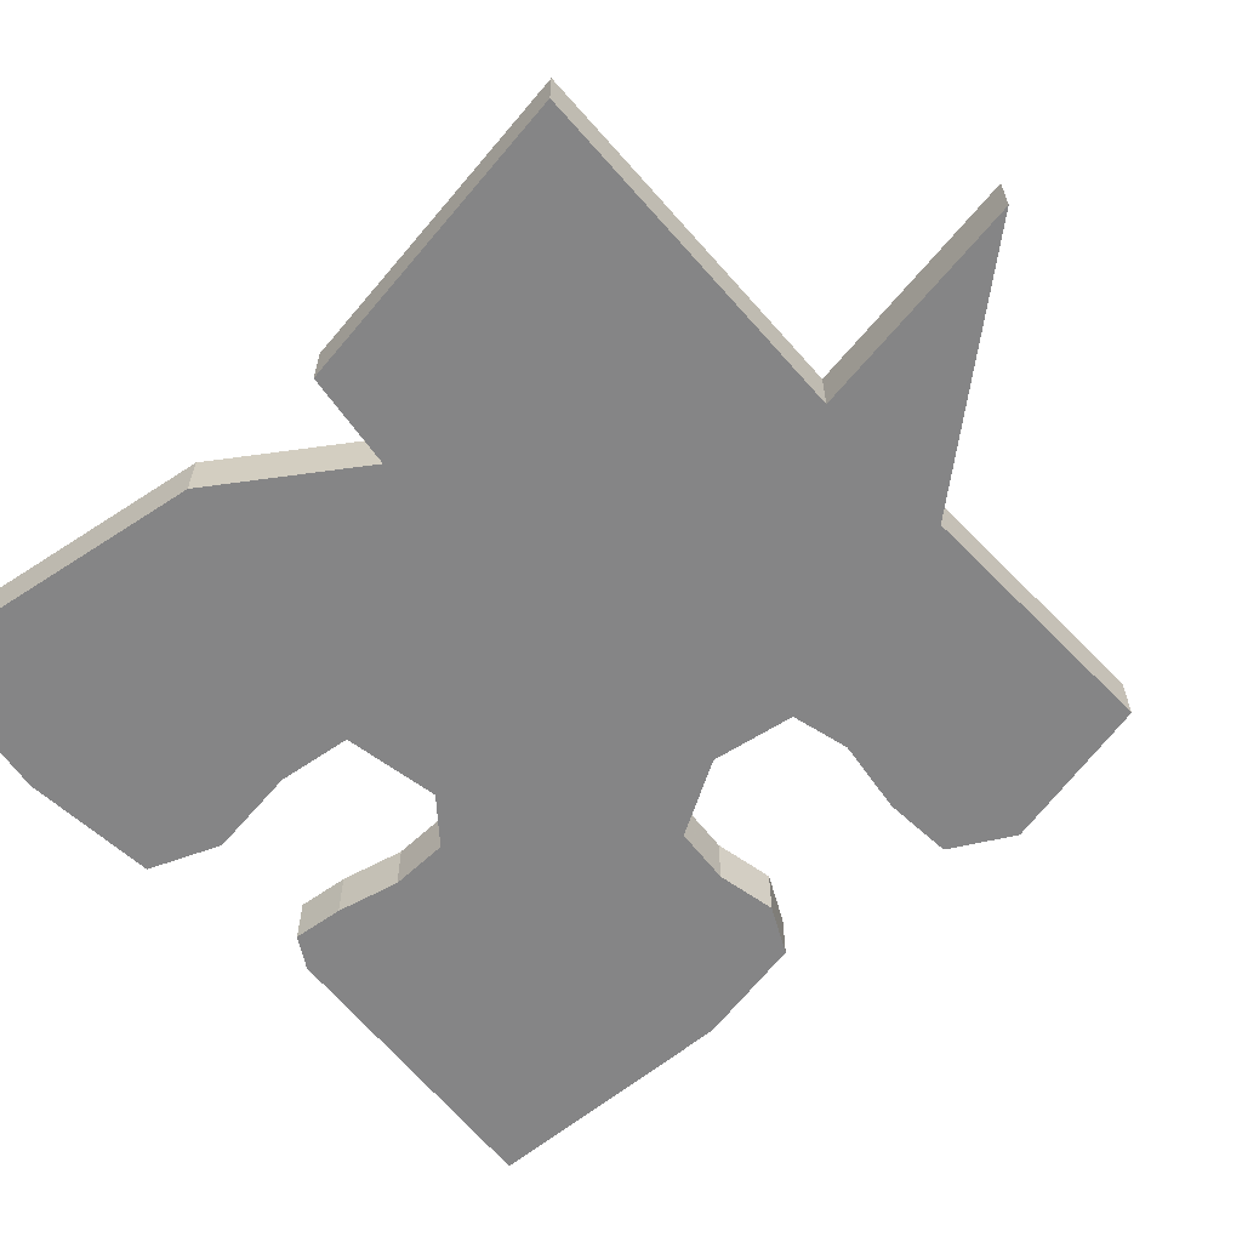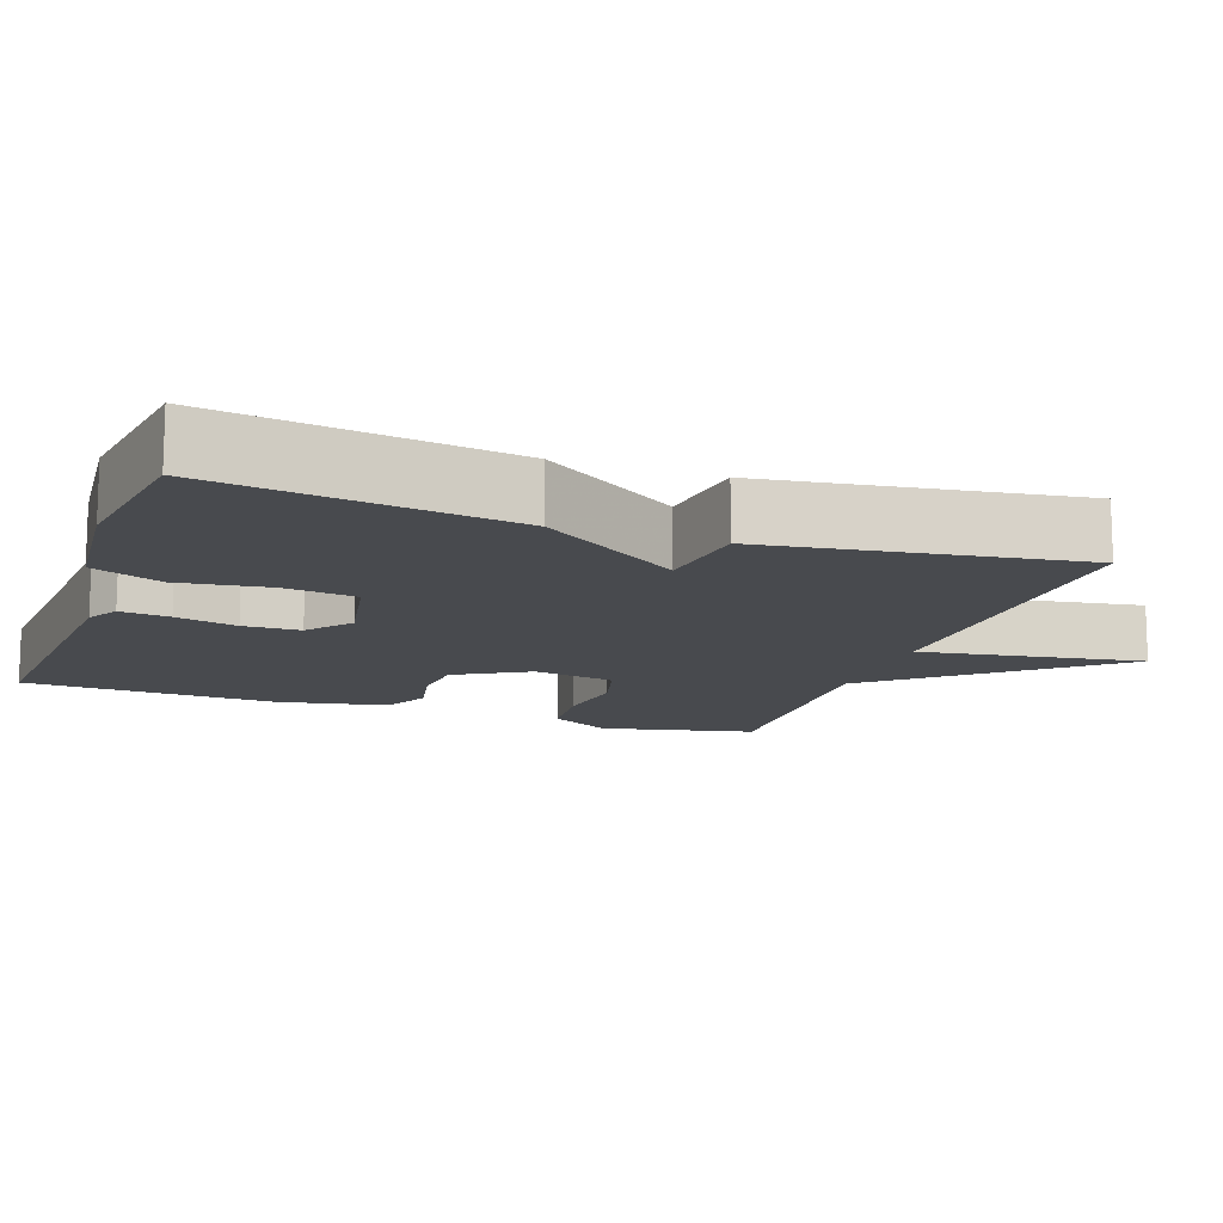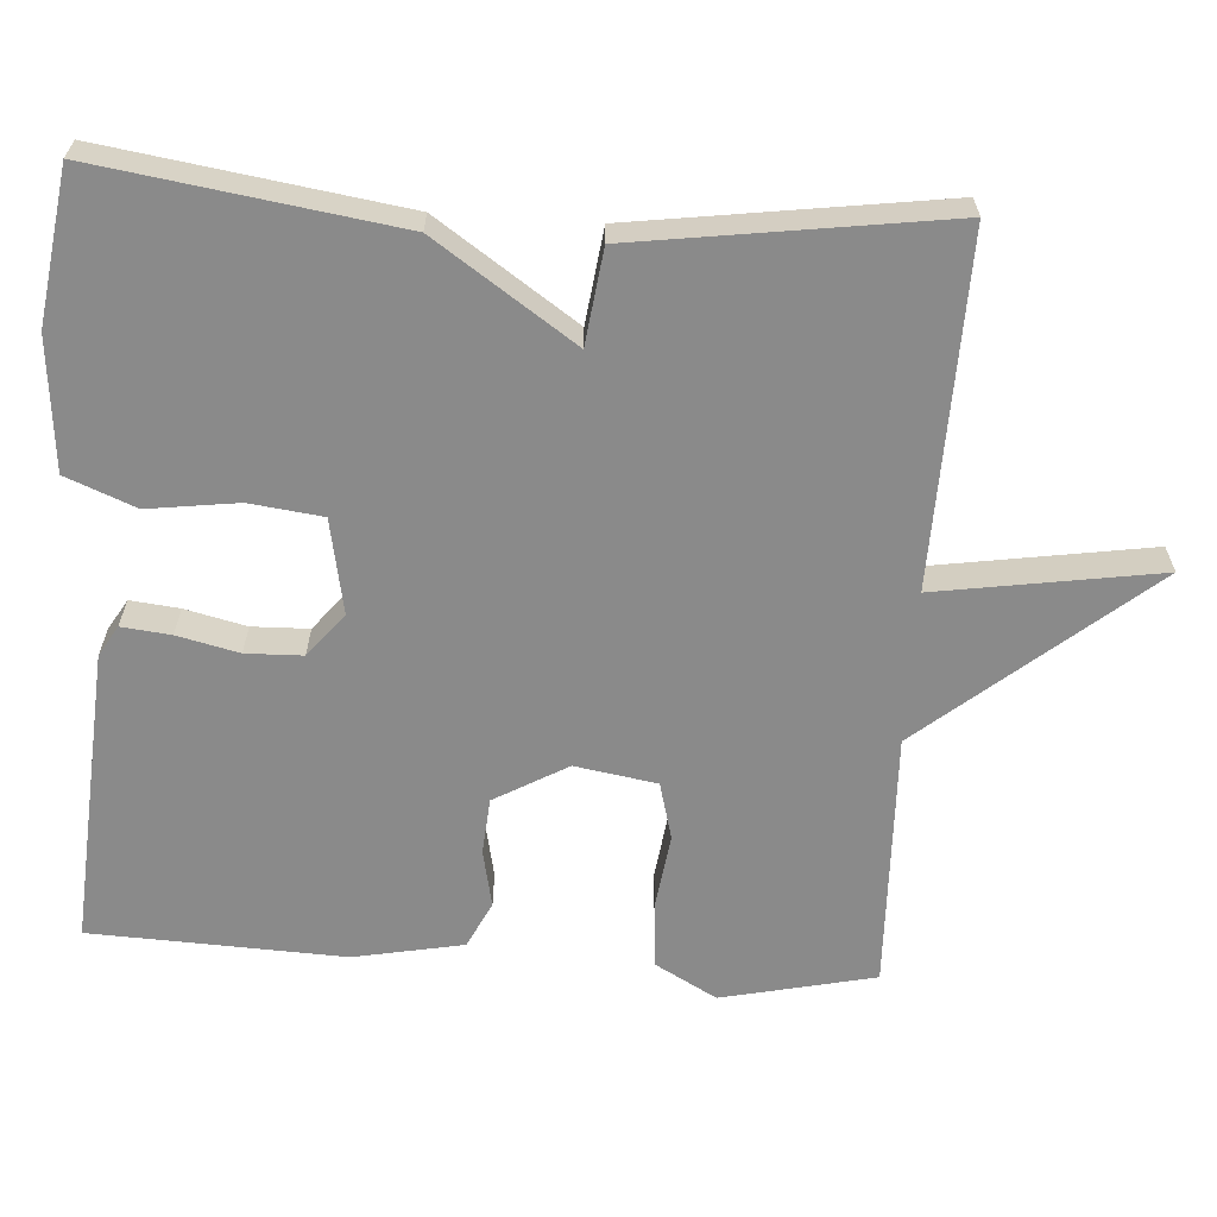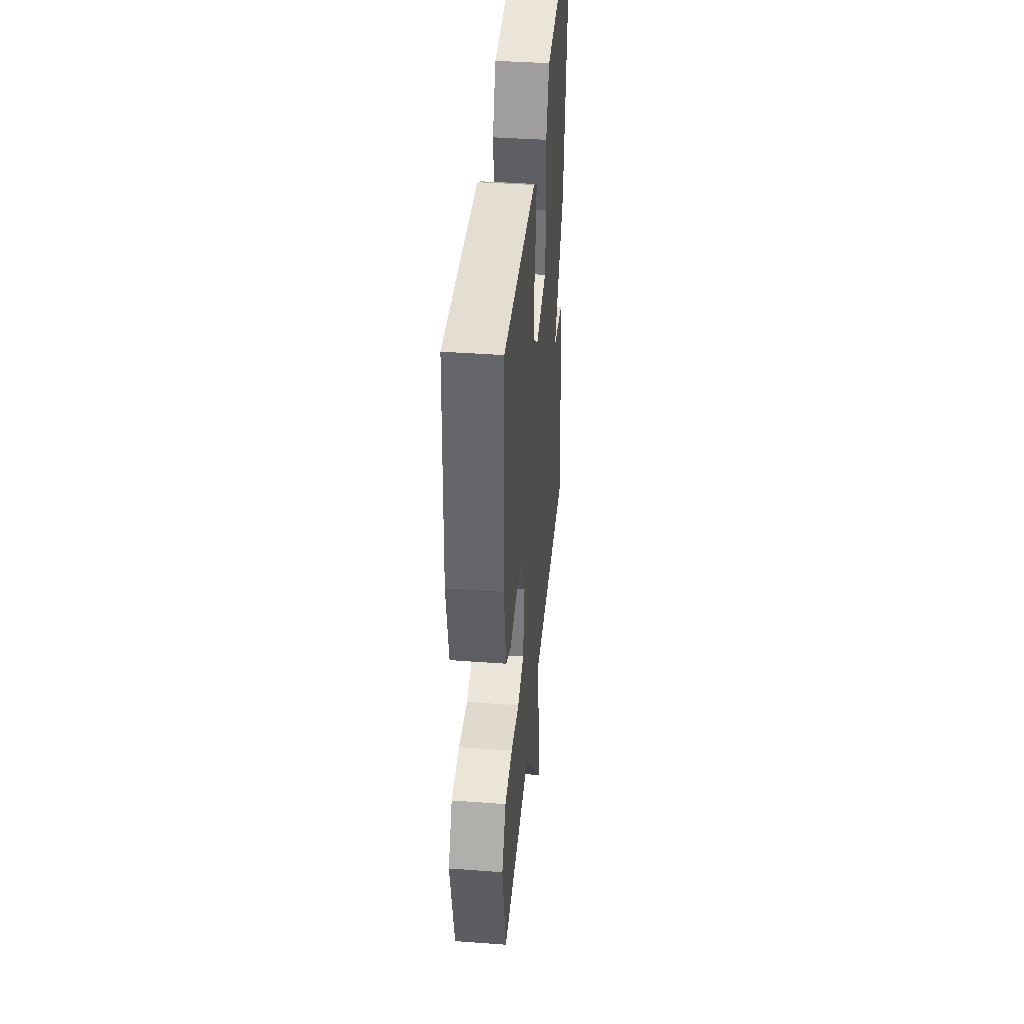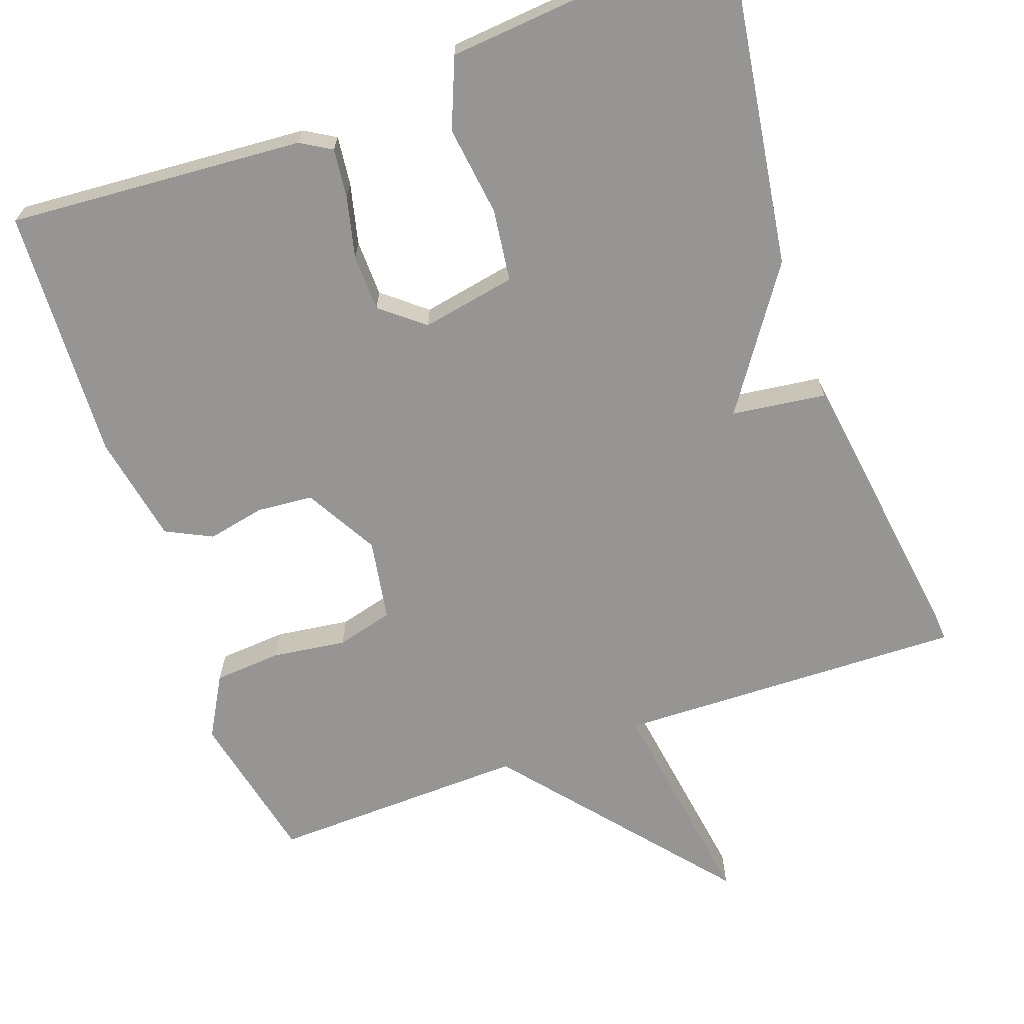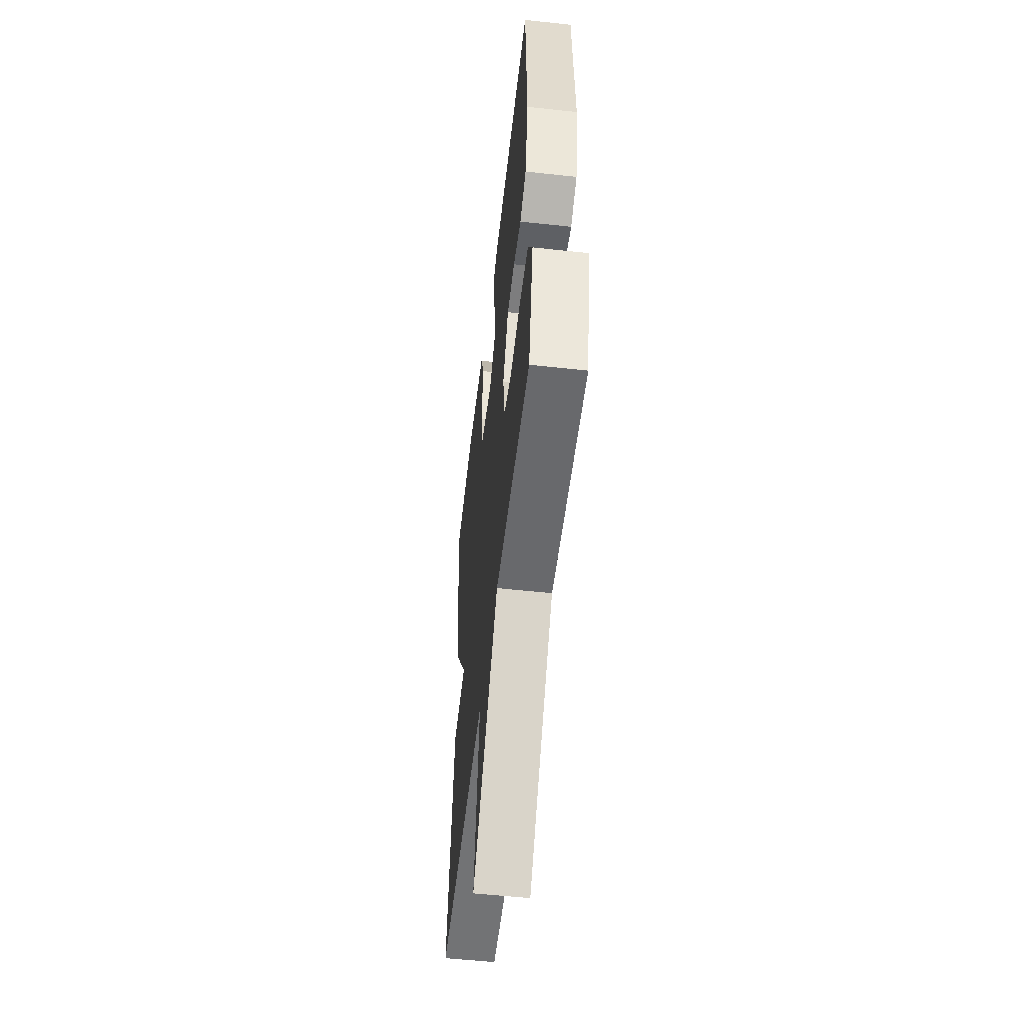
<metadata>
{"format":"obj","ext":"obj","renderer":"f3d","projection":"perspective","resolution":1024,"background":"white","views":[{"elev":-61.9,"azim":132.2,"up":"+Y"},{"elev":-13.3,"azim":70.6,"up":"+Y"},{"elev":-63.4,"azim":86.2,"up":"+Y"},{"elev":40.1,"azim":-84.8,"up":"+Z"},{"elev":-67.5,"azim":19.4,"up":"+Y"},{"elev":-54.5,"azim":-96.6,"up":"+Z"}]}
</metadata>
<code>
v -0.5 0.07 -0.5
v -0.545 0.07 -0.298
v -0.5 0.07 -0.217
v -0.411 0.07 -0.21
v -0.313 0.07 -0.223
v -0.238 0.07 -0.203
v -0.22 0.07 -0.095
v -0.275 0.07 0.001
v -0.349 0.07 0.007
v -0.425 0.07 -0.009
v -0.486 0.07 0.021
v -0.514 0.07 0.165
v -0.5 0.07 0.5
v -0.108 0.07 0.473
v -0.067 0.07 0.449
v -0.074 0.07 0.384
v -0.093 0.07 0.303
v -0.091 0.07 0.228
v -0.034 0.07 0.182
v 0.091 0.07 0.206
v 0.103 0.07 0.302
v 0.087 0.07 0.421
v 0.124 0.07 0.513
v 0.298 0.07 0.529
v 0.5 0.07 0.5
v 0.442 0.07 0.108
v 0.317 0.07 -0.076
v 0.442 0.07 -0.092
v 0.5 0.07 -0.5
v 0.04 0.07 -0.489
v 0.086 0.07 -0.782
v -0.16 0.07 -0.489
v -0.5 0 -0.5
v -0.545 0 -0.298
v -0.5 0 -0.217
v -0.411 0 -0.21
v -0.313 0 -0.223
v -0.238 0 -0.203
v -0.22 0 -0.095
v -0.275 0 0.001
v -0.349 0 0.007
v -0.425 0 -0.009
v -0.486 0 0.021
v -0.514 0 0.165
v -0.5 0 0.5
v -0.108 0 0.473
v -0.067 0 0.449
v -0.074 0 0.384
v -0.093 0 0.303
v -0.091 0 0.228
v -0.034 0 0.182
v 0.091 0 0.206
v 0.103 0 0.302
v 0.087 0 0.421
v 0.124 0 0.513
v 0.298 0 0.529
v 0.5 0 0.5
v 0.442 0 0.108
v 0.317 0 -0.076
v 0.442 0 -0.092
v 0.5 0 -0.5
v 0.04 0 -0.489
v 0.086 0 -0.782
v -0.16 0 -0.489
f 30 31 32
f 27 28 29 30
f 27 30 32
f 25 26 27
f 24 25 27
f 23 24 27
f 22 23 27
f 21 22 27
f 20 21 27
f 19 20 27 32
f 18 19 32
f 17 18 32
f 15 16 17
f 14 15 17
f 13 14 17
f 12 13 17
f 11 12 17
f 10 11 17
f 9 10 17
f 8 9 17
f 7 8 17
f 6 7 17 32
f 32 1 2
f 6 32 2
f 5 6 2
f 2 3 4 5
f 64 63 62
f 62 61 60 59
f 64 62 59
f 59 58 57
f 59 57 56
f 59 56 55
f 59 55 54
f 59 54 53
f 59 53 52
f 64 59 52 51
f 64 51 50
f 64 50 49
f 49 48 47
f 49 47 46
f 49 46 45
f 49 45 44
f 49 44 43
f 49 43 42
f 49 42 41
f 49 41 40
f 49 40 39
f 64 49 39 38
f 34 33 64
f 34 64 38
f 34 38 37
f 37 36 35 34
f 1 33 34 2
f 2 34 35 3
f 3 35 36 4
f 4 36 37 5
f 5 37 38 6
f 6 38 39 7
f 7 39 40 8
f 8 40 41 9
f 9 41 42 10
f 10 42 43 11
f 11 43 44 12
f 12 44 45 13
f 13 45 46 14
f 14 46 47 15
f 15 47 48 16
f 16 48 49 17
f 17 49 50 18
f 18 50 51 19
f 19 51 52 20
f 20 52 53 21
f 21 53 54 22
f 22 54 55 23
f 23 55 56 24
f 24 56 57 25
f 25 57 58 26
f 26 58 59 27
f 27 59 60 28
f 28 60 61 29
f 29 61 62 30
f 30 62 63 31
f 31 63 64 32
f 32 64 33 1

</code>
